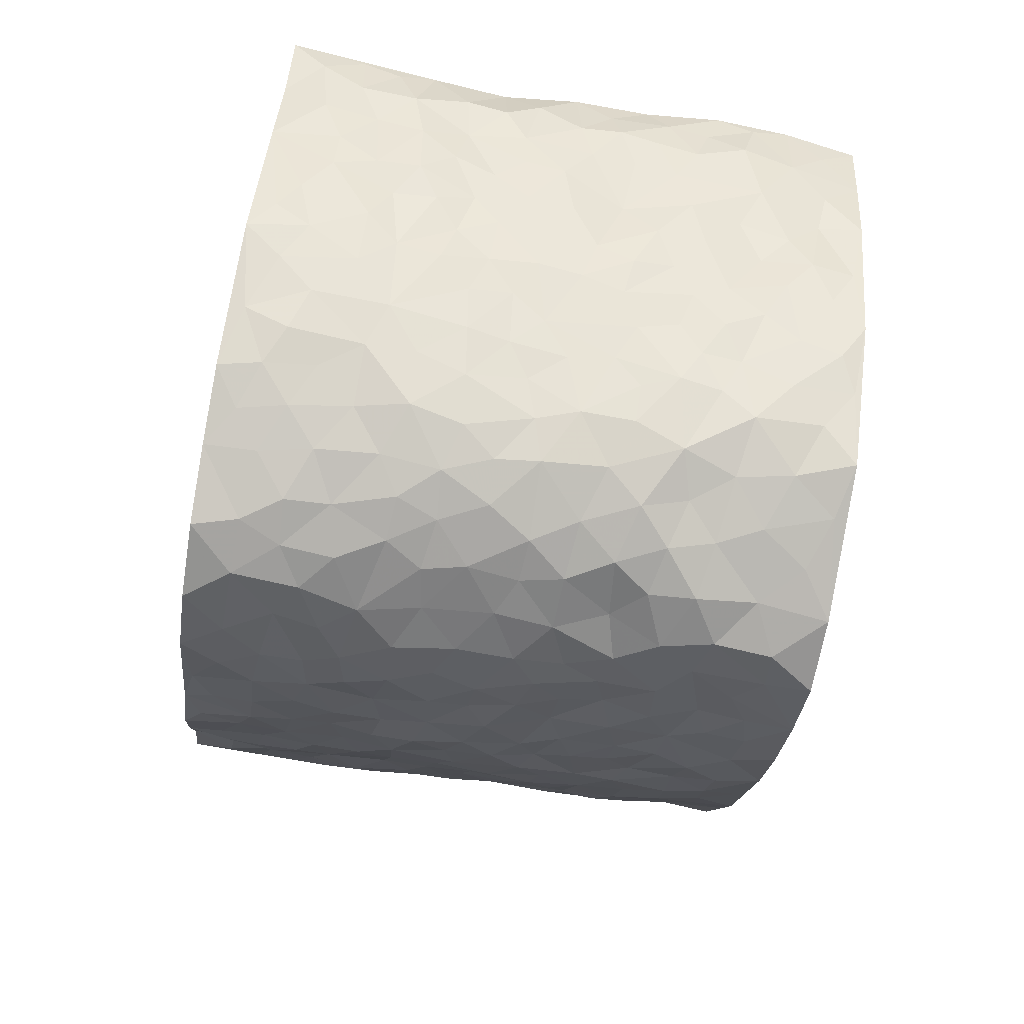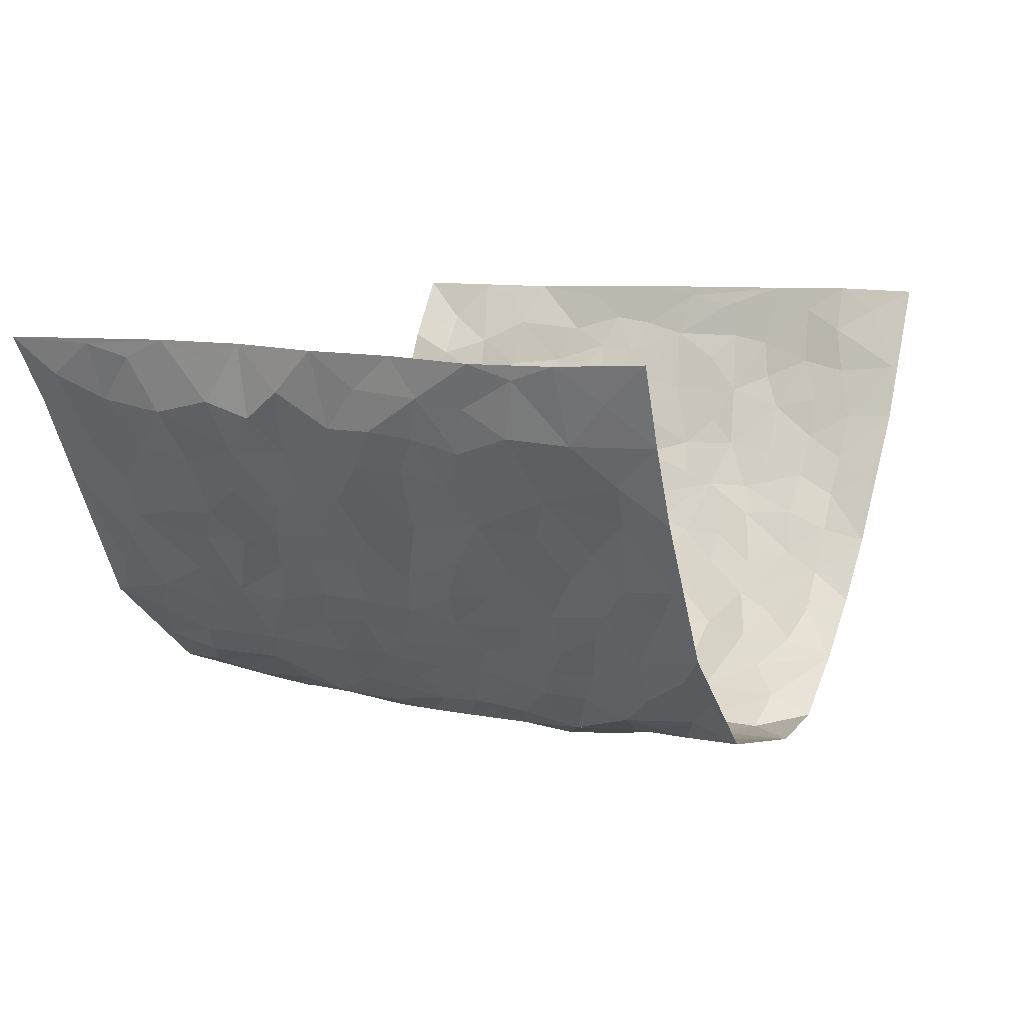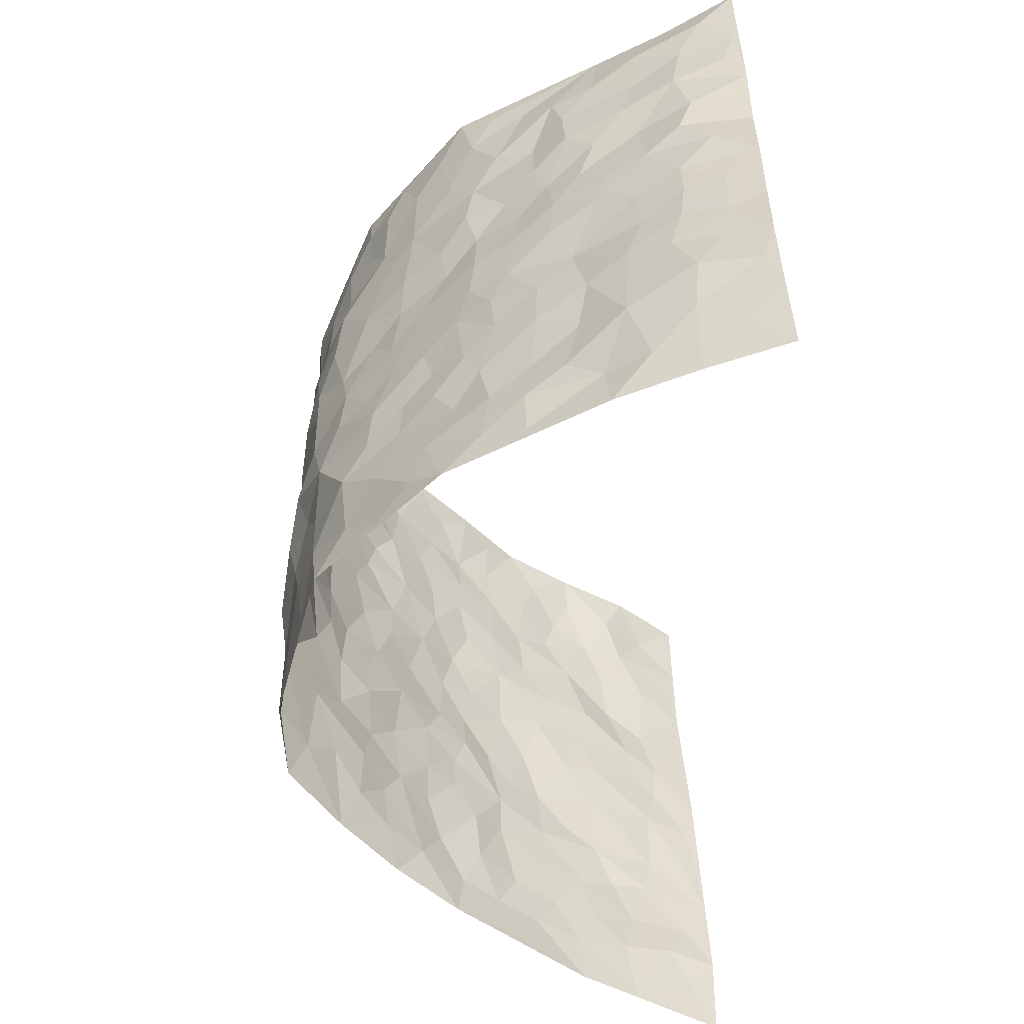
<metadata>
{"format":"obj","ext":"obj","renderer":"f3d","projection":"perspective","resolution":1024,"background":"white","views":[{"elev":-72.1,"azim":-99.6,"up":"+Z"},{"elev":10.8,"azim":-64.2,"up":"+Z"},{"elev":-53.5,"azim":-91.2,"up":"+Y"}]}
</metadata>
<code>
v -0.6317 -0.0001489 0.4036
v -0.6578 0.9941 0.3981
v 0.6624 0.00572 0.4015
v 0.6764 1.001 0.3833
v -0.578 0.3897 0.2295
v -0.643 0.4958 0.3996
v -0.6109 0.3544 0.281
v 0.0008071 0.005559 -0.2685
v -0.6535 0.2466 0.3953
v -0.6346 0.334 0.3415
v -0.5383 1.037e-05 0.1758
v -0.6484 0.1229 0.3972
v -0.536 0.2904 0.1525
v -0.5875 9.619e-05 0.2886
v -0.6059 0.2852 0.2641
v -0.4169 0.002079 -0.04001
v -0.6457 0.1847 0.3754
v -0.2807 0.1687 -0.1828
v -0.5732 0.3193 0.2085
v -0.608 0.1174 0.2868
v -0.6218 0.06159 0.3476
v -0.5713 0.06199 0.2288
v -0.5098 0.1254 0.1209
v -0.5304 0.07314 0.1686
v -0.623 0.2035 0.2929
v -0.6296 0.2663 0.3298
v -0.5691 0.1738 0.2004
v -0.5199 0.2076 0.1399
v -0.6135 0.4852 0.2875
v -0.6422 0.3706 0.3986
v -0.535 0.9942 0.1858
v -0.4359 0.2221 0.006522
v 0.2228 0.1587 -0.1613
v -0.6386 0.7453 0.403
v -0.3231 0.3937 -0.12
v -0.5739 0.7498 0.2169
v -0.577 0.8277 0.2351
v -0.463 0.4406 0.04505
v -0.47 0.6039 0.06446
v -0.4183 0.9961 -0.03197
v -0.631 0.6831 0.3801
v -0.5113 0.5604 0.1106
v -0.3434 0.7532 -0.103
v -0.4205 0.2798 -0.01535
v -0.3912 0.2254 -0.0568
v -0.4107 0.1619 -0.0271
v -0.3796 0.6357 -0.05808
v -0.3201 0.5598 -0.1161
v 0.1573 0.4734 -0.2308
v -0.3058 0.2223 -0.1508
v -0.2061 0.6121 -0.2237
v -0.3312 0.6288 -0.1141
v -0.282 0.05914 -0.1715
v -0.4901 0.7087 0.08426
v -0.3455 0.1952 -0.1036
v -0.6174 0.615 0.2946
v -0.04308 0.3498 -0.2766
v 0.05016 0.3407 -0.2532
v 0.2666 0.4507 -0.1552
v -0.09866 0.5532 -0.2665
v -0.1657 0.5579 -0.2452
v 0.08878 0.6302 -0.2522
v -0.4962 0.3447 0.08486
v -0.5561 0.5716 0.1863
v -0.6375 0.8058 0.3747
v -0.4543 0.1287 0.02088
v -0.3285 0.01332 -0.126
v -0.5815 0.4631 0.2259
v -0.4765 0.1708 0.07579
v -0.4783 0.0175 0.06948
v -0.2386 0.003924 -0.2106
v -0.486 0.08721 0.06728
v -0.4445 0.05291 0.01067
v -0.3779 0.03775 -0.08443
v -0.3866 0.1041 -0.06534
v -0.6211 0.6828 0.315
v -0.6462 0.8697 0.3926
v -0.5529 0.5065 0.1742
v 0.004033 0.9974 -0.2765
v -0.576 0.6727 0.2382
v -0.4529 0.314 0.02721
v -0.4218 0.4599 -0.01069
v 0.003625 0.5719 -0.2713
v -0.0539 0.4843 -0.2714
v -0.001205 0.4211 -0.2714
v -0.124 0.1304 -0.2479
v -0.4509 0.6687 0.04035
v -0.6296 0.5594 0.3369
v -0.5472 0.6887 0.1731
v -0.3792 0.2971 -0.0605
v -0.4932 0.2657 0.08394
v -0.4179 0.687 -0.01984
v -0.1732 0.4868 -0.243
v -0.2479 0.4371 -0.1937
v -0.496 0.6473 0.1041
v -0.0119 0.1197 -0.2684
v -0.3536 0.5099 -0.08102
v -0.3144 0.2893 -0.1456
v -0.2279 0.505 -0.2032
v -0.1808 0.3831 -0.2402
v -0.6301 0.6205 0.4023
v -0.5309 0.6205 0.1505
v -0.5871 0.5771 0.2436
v -0.3292 0.1114 -0.1333
v -0.4276 0.5318 -0.003566
v -0.5132 0.4037 0.1344
v -0.1346 0.3253 -0.2619
v -0.1483 0.2518 -0.2412
v -0.4212 0.6104 -0.002271
v 0.1081 0.7284 -0.2559
v -0.006933 0.217 -0.282
v -0.0774 0.2745 -0.2727
v 0.0005453 0.2905 -0.2757
v -0.3671 0.3639 -0.07551
v -0.1927 0.186 -0.2244
v -0.507 0.4856 0.1043
v -0.4526 0.3799 0.0209
v -0.4097 0.3908 -0.02816
v -0.2762 0.5248 -0.1564
v -0.2486 0.3515 -0.2
v -0.3126 0.4674 -0.1259
v -0.2244 0.2723 -0.223
v -0.09452 0.4127 -0.2631
v -0.4717 0.5297 0.0558
v -0.09274 0.2004 -0.2573
v -0.209 0.09575 -0.2207
v -0.3487 0.2589 -0.1011
v -0.6307 0.4338 0.3482
v -0.6179 0.4175 0.2884
v 0.08629 0.4233 -0.2536
v 0.1874 0.2383 -0.2002
v 0.07804 0.5174 -0.2549
v 0.015 0.489 -0.2648
v 0.1547 0.3931 -0.225
v 0.5788 0.4983 0.2262
v 0.2051 0.4332 -0.2036
v 0.2314 0.3137 -0.1614
v 0.1543 0.5669 -0.2353
v 0.1264 0.9969 -0.2648
v -0.2708 0.6201 -0.1715
v 0.367 0.8801 -0.07708
v 0.3999 0.9973 -0.01821
v -0.202 0.7816 -0.2079
v -0.05639 0.8644 -0.2684
v -0.2943 0.3495 -0.1558
v -0.3821 0.5652 -0.04668
v -0.07307 0.05576 -0.2557
v -0.1543 0.02471 -0.2335
v 0.1219 0.006395 -0.2604
v 0.01623 0.8595 -0.2732
v -0.0175 0.7003 -0.271
v 0.3539 0.1976 -0.06428
v 0.2951 0.2904 -0.1208
v 0.4788 0.5265 0.05121
v 0.4355 0.5467 -0.0004359
v 0.3799 0.1361 -0.04246
v 0.4209 0.2279 0.01195
v 0.3501 0.3617 -0.0717
v 0.02078 0.6411 -0.267
v -0.0615 0.6287 -0.2658
v -0.1436 0.7308 -0.2419
v -0.08776 0.6946 -0.2645
v -0.05823 0.7919 -0.2629
v -0.1377 0.6349 -0.2531
v 0.02238 0.7744 -0.2743
v 0.2323 0.9976 -0.2
v -0.01545 0.9259 -0.2739
v -0.2482 0.8465 -0.1767
v -0.1888 0.8809 -0.2148
v -0.2871 0.7805 -0.1523
v -0.2265 0.9983 -0.1866
v -0.222 0.6976 -0.2143
v -0.2895 0.7001 -0.1535
v -0.1349 0.8311 -0.241
v -0.1113 0.9988 -0.2321
v 0.2093 0.7453 -0.2119
v 0.1694 0.6662 -0.2333
v 0.2912 0.5941 -0.1385
v 0.2399 0.5222 -0.1807
v 0.2475 0.6648 -0.182
v 0.3652 0.7439 -0.07413
v 0.3108 0.6823 -0.1173
v 0.2661 0.7322 -0.1727
v 0.07239 0.9278 -0.2762
v 0.08121 0.8219 -0.2693
v 0.141 0.857 -0.2402
v 0.2335 0.8722 -0.1906
v 0.2906 0.7924 -0.1461
v 0.2161 0.5949 -0.1975
v -0.6162 0.8635 0.308
v -0.5258 0.8142 0.1282
v -0.6149 0.7712 0.2942
v -0.5932 0.9922 0.2932
v -0.637 0.9354 0.3434
v -0.5861 0.9173 0.2433
v -0.5475 0.8821 0.1758
v -0.476 0.9265 0.06972
v -0.5132 0.8836 0.1133
v -0.5286 0.7434 0.1321
v -0.4571 0.8122 0.02693
v -0.485 0.7794 0.08286
v -0.429 0.8989 -0.01314
v -0.3465 0.8769 -0.1024
v -0.4487 0.9578 0.01561
v -0.396 0.8146 -0.04771
v -0.3833 0.9346 -0.06486
v -0.3087 0.9723 -0.1275
v -0.4229 0.7591 -0.009442
v -0.2941 0.9013 -0.1509
v -0.2405 0.9305 -0.1831
v 0.1536 0.7841 -0.2402
v 0.2351 0.803 -0.1844
v 0.1841 0.932 -0.2308
v 0.3441 0.8118 -0.0982
v 0.3035 0.8802 -0.1385
v 0.3272 0.9816 -0.0999
v 0.2669 0.9369 -0.1719
v 0.3741 0.9479 -0.06027
v 0.3345 0.4926 -0.1052
v 0.2886 0.5281 -0.1367
v 0.4122 0.6039 -0.03529
v 0.3679 0.6638 -0.06534
v 0.3515 0.5871 -0.08549
v 0.2997 0.1912 -0.1075
v 0.3994 0.3348 -0.02474
v 0.3928 0.5215 -0.05033
v 0.2971 0.3887 -0.1141
v -0.1168 0.9154 -0.2402
v -0.1706 0.9581 -0.213
v 0.2745 0.1344 -0.1295
v 0.4715 0.01532 0.08517
v 0.1832 0.3335 -0.2056
v 0.2407 0.3849 -0.165
v 0.4673 0.2478 0.05223
v 0.5483 1 0.1747
v 0.6564 0.2539 0.4004
v 0.4111 0.8127 -0.02426
v 0.5426 0.4879 0.1615
v 0.4069 0.7472 -0.02483
v 0.6622 0.5032 0.3946
v 0.5184 0.2941 0.1212
v 0.4266 0.4672 -0.01257
v 0.5771 0.3116 0.2136
v 0.4598 0.4149 0.02882
v 0.3962 0.003166 -0.01325
v 0.08571 0.2549 -0.2647
v 0.4121 0.07765 -0.004977
v 0.1268 0.32 -0.242
v 0.3493 0.2676 -0.06756
v 0.6223 0.2671 0.2998
v 0.5097 0.4618 0.09188
v 0.4601 0.08208 0.05093
v 0.3794 0.4255 -0.05133
v 0.4857 0.3716 0.06825
v 0.2514 0.233 -0.1541
v 0.394 0.2721 -0.02392
v 0.2287 0.08001 -0.163
v 0.314 0.004044 -0.104
v 0.2218 0.004444 -0.1858
v 0.1777 0.1164 -0.2008
v 0.06495 0.173 -0.2728
v 0.1308 0.1918 -0.2324
v 0.4835 0.1473 0.07683
v 0.5746 0.4239 0.2123
v 0.5618 0.2217 0.1888
v 0.5029 0.08051 0.111
v 0.5255 0.3845 0.1162
v 0.5491 0.3393 0.1597
v 0.6287 0.3281 0.3097
v 0.5574 0.5688 0.1842
v 0.5302 0.1455 0.1423
v 0.5642 0.151 0.206
v 0.6037 0.3689 0.27
v 0.6444 0.3525 0.3643
v 0.6256 0.4407 0.3096
v 0.4653 0.313 0.05211
v 0.5885 0.1078 0.2589
v 0.2823 0.06479 -0.1207
v 0.3421 0.07064 -0.06886
v 0.07029 0.08119 -0.2754
v 0.1316 0.07486 -0.2377
v 0.6796 0.7517 0.3844
v 0.5455 0.07985 0.181
v 0.5085 0.2158 0.1117
v 0.6549 0.4277 0.3792
v 0.6404 0.511 0.3253
v 0.5955 0.2515 0.2396
v 0.4276 0.1486 0.01942
v 0.5433 0.002181 0.1862
v 0.4135 0.3942 -0.0085
v 0.6409 0.0673 0.3675
v 0.6541 0.1298 0.404
v 0.605 0.1818 0.2717
v 0.6192 0.1273 0.3309
v 0.5896 0.01115 0.27
v 0.6417 0.1911 0.3627
v 0.5159 0.5559 0.1163
v 0.5285 0.634 0.1388
v 0.4718 0.6365 0.04815
v 0.6106 0.6925 0.2471
v 0.5021 0.7726 0.08387
v 0.6632 0.6271 0.3691
v 0.5667 0.6439 0.2049
v 0.6147 0.5969 0.2796
v 0.5565 0.7457 0.1707
v 0.6088 0.5323 0.2726
v 0.645 0.5759 0.333
v 0.6405 0.6608 0.3073
v 0.5058 0.6933 0.09194
v 0.4565 0.7247 0.03552
v 0.4236 0.6749 -0.01018
v 0.6121 0.8531 0.2773
v 0.5488 0.873 0.15
v 0.5983 0.7779 0.2377
v 0.6353 0.7791 0.3157
v 0.5832 0.8458 0.2098
v 0.6766 0.8763 0.3814
v 0.5403 0.804 0.1341
v 0.6658 0.8132 0.3633
v 0.5598 0.9334 0.178
v 0.6032 0.9986 0.2844
v 0.4864 0.9993 0.06853
v 0.5884 0.9263 0.2524
v 0.6441 0.9295 0.32
v 0.5143 0.936 0.1111
v 0.4551 0.9021 0.02444
v 0.4162 0.8819 -0.02875
v 0.447 0.9702 0.02195
v 0.463 0.8229 0.03542
v 0.5007 0.8619 0.09056
f 29 6 128
f 12 21 20
f 26 10 9
f 55 45 46
f 27 19 15
f 26 9 17
f 101 6 88
f 12 1 21
f 7 15 19
f 125 86 96
f 84 123 85
f 129 29 128
f 25 27 15
f 12 20 17
f 73 75 66
f 22 14 11
f 26 17 25
f 9 12 17
f 25 15 26
f 5 129 7
f 52 146 48
f 55 18 50
f 7 19 5
f 20 27 25
f 124 82 105
f 41 76 34
f 20 14 22
f 14 20 21
f 14 21 1
f 24 22 11
f 24 27 22
f 72 66 69
f 69 32 91
f 70 24 11
f 24 23 27
f 17 20 25
f 27 20 22
f 10 15 7
f 10 26 15
f 23 28 27
f 27 13 19
f 28 23 69
f 13 27 28
f 119 121 94
f 10 7 129
f 6 30 128
f 9 10 30
f 36 192 80
f 80 102 89
f 118 81 44
f 64 103 78
f 115 126 86
f 45 32 46
f 91 63 13
f 129 68 29
f 95 87 54
f 95 54 199
f 202 40 204
f 82 97 105
f 29 88 6
f 18 55 104
f 148 126 71
f 38 82 124
f 50 18 122
f 117 82 38
f 5 19 106
f 82 117 118
f 80 64 102
f 127 45 55
f 194 77 190
f 98 35 114
f 39 124 105
f 127 50 98
f 106 19 13
f 66 75 46
f 39 95 42
f 63 117 38
f 95 89 102
f 101 56 76
f 51 140 99
f 18 53 126
f 62 83 132
f 45 127 90
f 112 113 57
f 103 29 68
f 130 85 58
f 109 39 105
f 35 94 121
f 113 246 58
f 151 165 163
f 120 100 94
f 114 127 98
f 192 190 65
f 95 39 87
f 36 191 37
f 67 104 74
f 56 101 88
f 13 63 106
f 192 34 76
f 268 241 243
f 108 115 125
f 93 84 60
f 133 84 85
f 156 288 157
f 101 76 41
f 80 103 64
f 105 97 146
f 99 61 51
f 92 109 47
f 125 96 111
f 158 227 153
f 75 104 55
f 69 66 32
f 81 91 32
f 106 78 68
f 42 64 78
f 77 34 65
f 24 70 72
f 75 73 16
f 16 71 67
f 2 34 77
f 13 28 91
f 103 56 88
f 56 80 76
f 72 69 23
f 11 16 70
f 16 73 70
f 16 67 74
f 115 18 126
f 24 72 23
f 73 72 70
f 16 74 75
f 72 73 66
f 32 45 44
f 84 83 60
f 66 46 32
f 78 106 116
f 117 63 81
f 67 53 104
f 103 68 78
f 69 91 28
f 36 80 89
f 106 38 116
f 106 68 5
f 81 118 117
f 62 132 138
f 32 44 81
f 53 67 71
f 57 58 85
f 123 100 107
f 93 60 61
f 33 230 224
f 8 96 147
f 132 133 130
f 140 48 119
f 93 100 123
f 122 98 50
f 164 60 160
f 53 71 126
f 125 112 108
f 193 194 195
f 75 55 46
f 63 91 81
f 56 103 80
f 196 198 31
f 18 104 53
f 121 48 97
f 38 106 63
f 118 97 82
f 97 35 121
f 51 172 140
f 130 134 49
f 87 39 109
f 288 252 263
f 97 114 35
f 47 43 92
f 57 113 58
f 248 130 58
f 34 101 41
f 114 90 127
f 116 124 42
f 145 94 35
f 118 114 97
f 167 79 175
f 98 145 35
f 85 123 57
f 43 47 52
f 199 36 89
f 42 78 116
f 159 83 62
f 88 29 103
f 74 104 75
f 118 44 90
f 173 140 172
f 42 95 102
f 190 192 37
f 65 190 77
f 89 95 199
f 125 111 112
f 92 87 109
f 18 115 122
f 177 180 176
f 112 57 107
f 109 105 146
f 93 94 100
f 285 286 275
f 96 86 147
f 137 232 131
f 57 123 107
f 87 92 208
f 49 134 136
f 132 130 49
f 161 164 162
f 50 127 55
f 122 108 107
f 122 107 100
f 48 140 52
f 118 90 114
f 99 119 94
f 123 84 93
f 36 37 192
f 48 121 119
f 120 122 100
f 39 42 124
f 38 124 116
f 248 58 246
f 44 45 90
f 98 122 120
f 146 52 47
f 94 93 99
f 168 209 170
f 212 183 188
f 202 197 200
f 42 102 64
f 107 108 112
f 99 93 61
f 8 280 96
f 112 111 113
f 125 115 86
f 115 108 122
f 128 30 10
f 5 68 129
f 10 129 128
f 132 49 138
f 83 84 133
f 130 133 85
f 83 133 132
f 248 134 130
f 156 152 224
f 151 110 165
f 212 186 211
f 153 224 249
f 254 251 244
f 246 261 262
f 225 158 249
f 49 136 179
f 185 184 150
f 214 188 181
f 181 188 182
f 161 163 174
f 143 170 172
f 110 211 185
f 184 79 167
f 174 228 169
f 62 110 159
f 163 150 144
f 210 169 229
f 170 143 168
f 176 211 110
f 98 120 145
f 94 145 120
f 48 146 97
f 109 146 47
f 148 86 126
f 147 86 148
f 71 8 148
f 8 147 148
f 244 276 254
f 232 136 134
f 174 143 161
f 60 83 160
f 163 162 151
f 159 160 83
f 261 281 262
f 259 281 149
f 219 220 59
f 246 113 111
f 33 255 131
f 157 256 152
f 137 255 153
f 230 278 279
f 262 260 33
f 154 155 242
f 131 255 137
f 248 131 232
f 281 280 149
f 259 258 278
f 220 179 59
f 159 151 160
f 162 160 151
f 164 61 60
f 228 174 144
f 144 174 163
f 159 110 151
f 161 172 164
f 186 184 185
f 161 162 163
f 61 164 51
f 160 162 164
f 187 217 213
f 150 163 165
f 205 202 200
f 79 184 139
f 170 43 173
f 174 169 143
f 161 143 172
f 167 144 150
f 176 180 183
f 172 170 173
f 223 226 221
f 185 150 165
f 99 140 119
f 207 206 203
f 172 51 164
f 43 52 173
f 173 52 140
f 167 175 228
f 228 229 169
f 210 168 169
f 177 110 62
f 189 138 179
f 62 138 177
f 136 232 233
f 181 182 222
f 150 184 167
f 178 180 189
f 49 179 138
f 177 138 189
f 180 178 182
f 178 179 220
f 307 308 304
f 222 223 221
f 215 187 188
f 176 183 212
f 187 213 186
f 214 215 188
f 185 211 186
f 237 181 239
f 182 188 183
f 110 185 165
f 216 215 141
f 211 176 212
f 182 183 180
f 176 110 177
f 213 184 186
f 178 189 179
f 177 189 180
f 195 190 37
f 197 198 200
f 195 194 190
f 34 192 65
f 80 192 76
f 37 196 195
f 194 2 77
f 193 2 194
f 196 37 191
f 31 193 195
f 198 196 191
f 31 195 196
f 199 201 191
f 197 204 31
f 198 191 201
f 31 198 197
f 201 199 54
f 36 199 191
f 54 208 201
f 208 43 205
f 208 54 87
f 198 201 200
f 206 205 203
f 43 170 203
f 210 207 209
f 40 202 206
f 31 204 40
f 197 202 204
f 208 205 200
f 43 203 205
f 205 206 202
f 203 209 207
f 171 40 207
f 40 206 207
f 208 200 201
f 43 208 92
f 170 209 203
f 168 143 169
f 207 210 171
f 168 210 209
f 188 187 212
f 212 187 186
f 166 139 213
f 184 213 139
f 237 214 181
f 215 214 141
f 216 141 218
f 213 217 166
f 142 166 216
f 217 216 166
f 187 215 217
f 216 217 215
f 237 141 214
f 142 216 218
f 223 222 182
f 179 136 59
f 223 220 219
f 267 238 251
f 237 327 141
f 223 182 178
f 158 290 253
f 220 223 178
f 59 233 227
f 233 59 136
f 248 246 131
f 153 249 158
f 251 254 267
f 223 219 226
f 111 261 246
f 297 251 238
f 276 256 157
f 167 228 144
f 229 228 175
f 175 171 229
f 229 171 210
f 260 257 33
f 265 271 272
f 266 289 283
f 269 243 250
f 249 224 152
f 266 283 271
f 227 233 137
f 253 227 158
f 325 313 320
f 135 264 275
f 310 329 239
f 270 298 297
f 249 256 225
f 275 273 269
f 311 222 221
f 155 154 299
f 234 276 157
f 310 311 299
f 222 239 181
f 221 226 155
f 266 263 252
f 242 290 244
f 264 273 275
f 273 264 243
f 242 244 154
f 276 290 225
f 288 234 157
f 240 282 302
f 275 286 306
f 225 290 158
f 234 263 284
f 241 254 276
f 233 232 137
f 137 153 227
f 264 135 238
f 244 251 154
f 260 259 257
f 227 253 219
f 33 224 255
f 154 297 299
f 240 302 307
f 297 154 251
f 264 268 243
f 253 226 219
f 271 284 263
f 277 294 293
f 290 242 253
f 241 234 284
f 59 227 219
f 242 155 226
f 252 245 231
f 157 152 156
f 257 230 33
f 152 256 249
f 278 230 257
f 262 33 131
f 224 153 255
f 259 278 257
f 134 248 232
f 230 279 224
f 96 261 111
f 261 96 280
f 280 281 261
f 246 262 131
f 252 247 245
f 268 267 241
f 283 277 272
f 288 247 252
f 275 274 285
f 295 291 294
f 267 268 264
f 263 234 288
f 309 310 299
f 290 276 244
f 283 272 271
f 267 254 241
f 265 243 241
f 236 240 285
f 297 238 270
f 303 305 298
f 241 276 234
f 221 155 299
f 272 277 293
f 250 243 287
f 286 285 240
f 284 271 265
f 271 263 266
f 295 3 291
f 225 256 276
f 241 284 265
f 289 266 231
f 3 292 291
f 321 235 323
f 293 294 296
f 279 278 258
f 245 279 258
f 279 156 224
f 260 281 259
f 280 8 149
f 262 281 260
f 231 266 252
f 267 264 238
f 306 304 270
f 283 289 295
f 243 269 273
f 236 269 250
f 294 292 296
f 274 236 285
f 269 274 275
f 250 287 293
f 245 289 231
f 236 274 269
f 156 279 247
f 242 226 253
f 247 279 245
f 243 265 287
f 288 156 247
f 265 272 293
f 296 292 236
f 293 287 265
f 295 294 277
f 277 283 295
f 236 250 296
f 289 3 295
f 292 294 291
f 293 296 250
f 300 304 308
f 325 320 235
f 329 330 326
f 270 304 303
f 270 303 298
f 309 305 301
f 135 306 270
f 299 297 298
f 298 309 299
f 238 135 270
f 300 314 305
f 303 300 305
f 304 306 307
f 300 303 304
f 282 319 315
f 322 325 235
f 275 306 135
f 307 306 286
f 240 307 286
f 308 307 302
f 302 282 308
f 308 282 315
f 305 309 298
f 310 309 301
f 310 301 329
f 310 239 311
f 222 311 239
f 299 311 221
f 319 312 315
f 312 323 316
f 301 305 318
f 305 314 316
f 300 308 315
f 316 314 312
f 312 314 315
f 315 314 300
f 323 312 324
f 316 313 318
f 282 4 317
f 330 313 325
f 4 321 324
f 235 320 323
f 282 317 319
f 312 319 317
f 326 325 322
f 316 320 313
f 316 318 305
f 142 218 327
f 327 218 141
f 316 323 320
f 324 312 317
f 4 324 317
f 321 323 324
f 318 313 330
f 328 326 322
f 326 327 329
f 329 327 237
f 326 328 327
f 322 142 328
f 327 328 142
f 329 237 239
f 301 318 330
f 326 330 325
f 330 329 301

</code>
